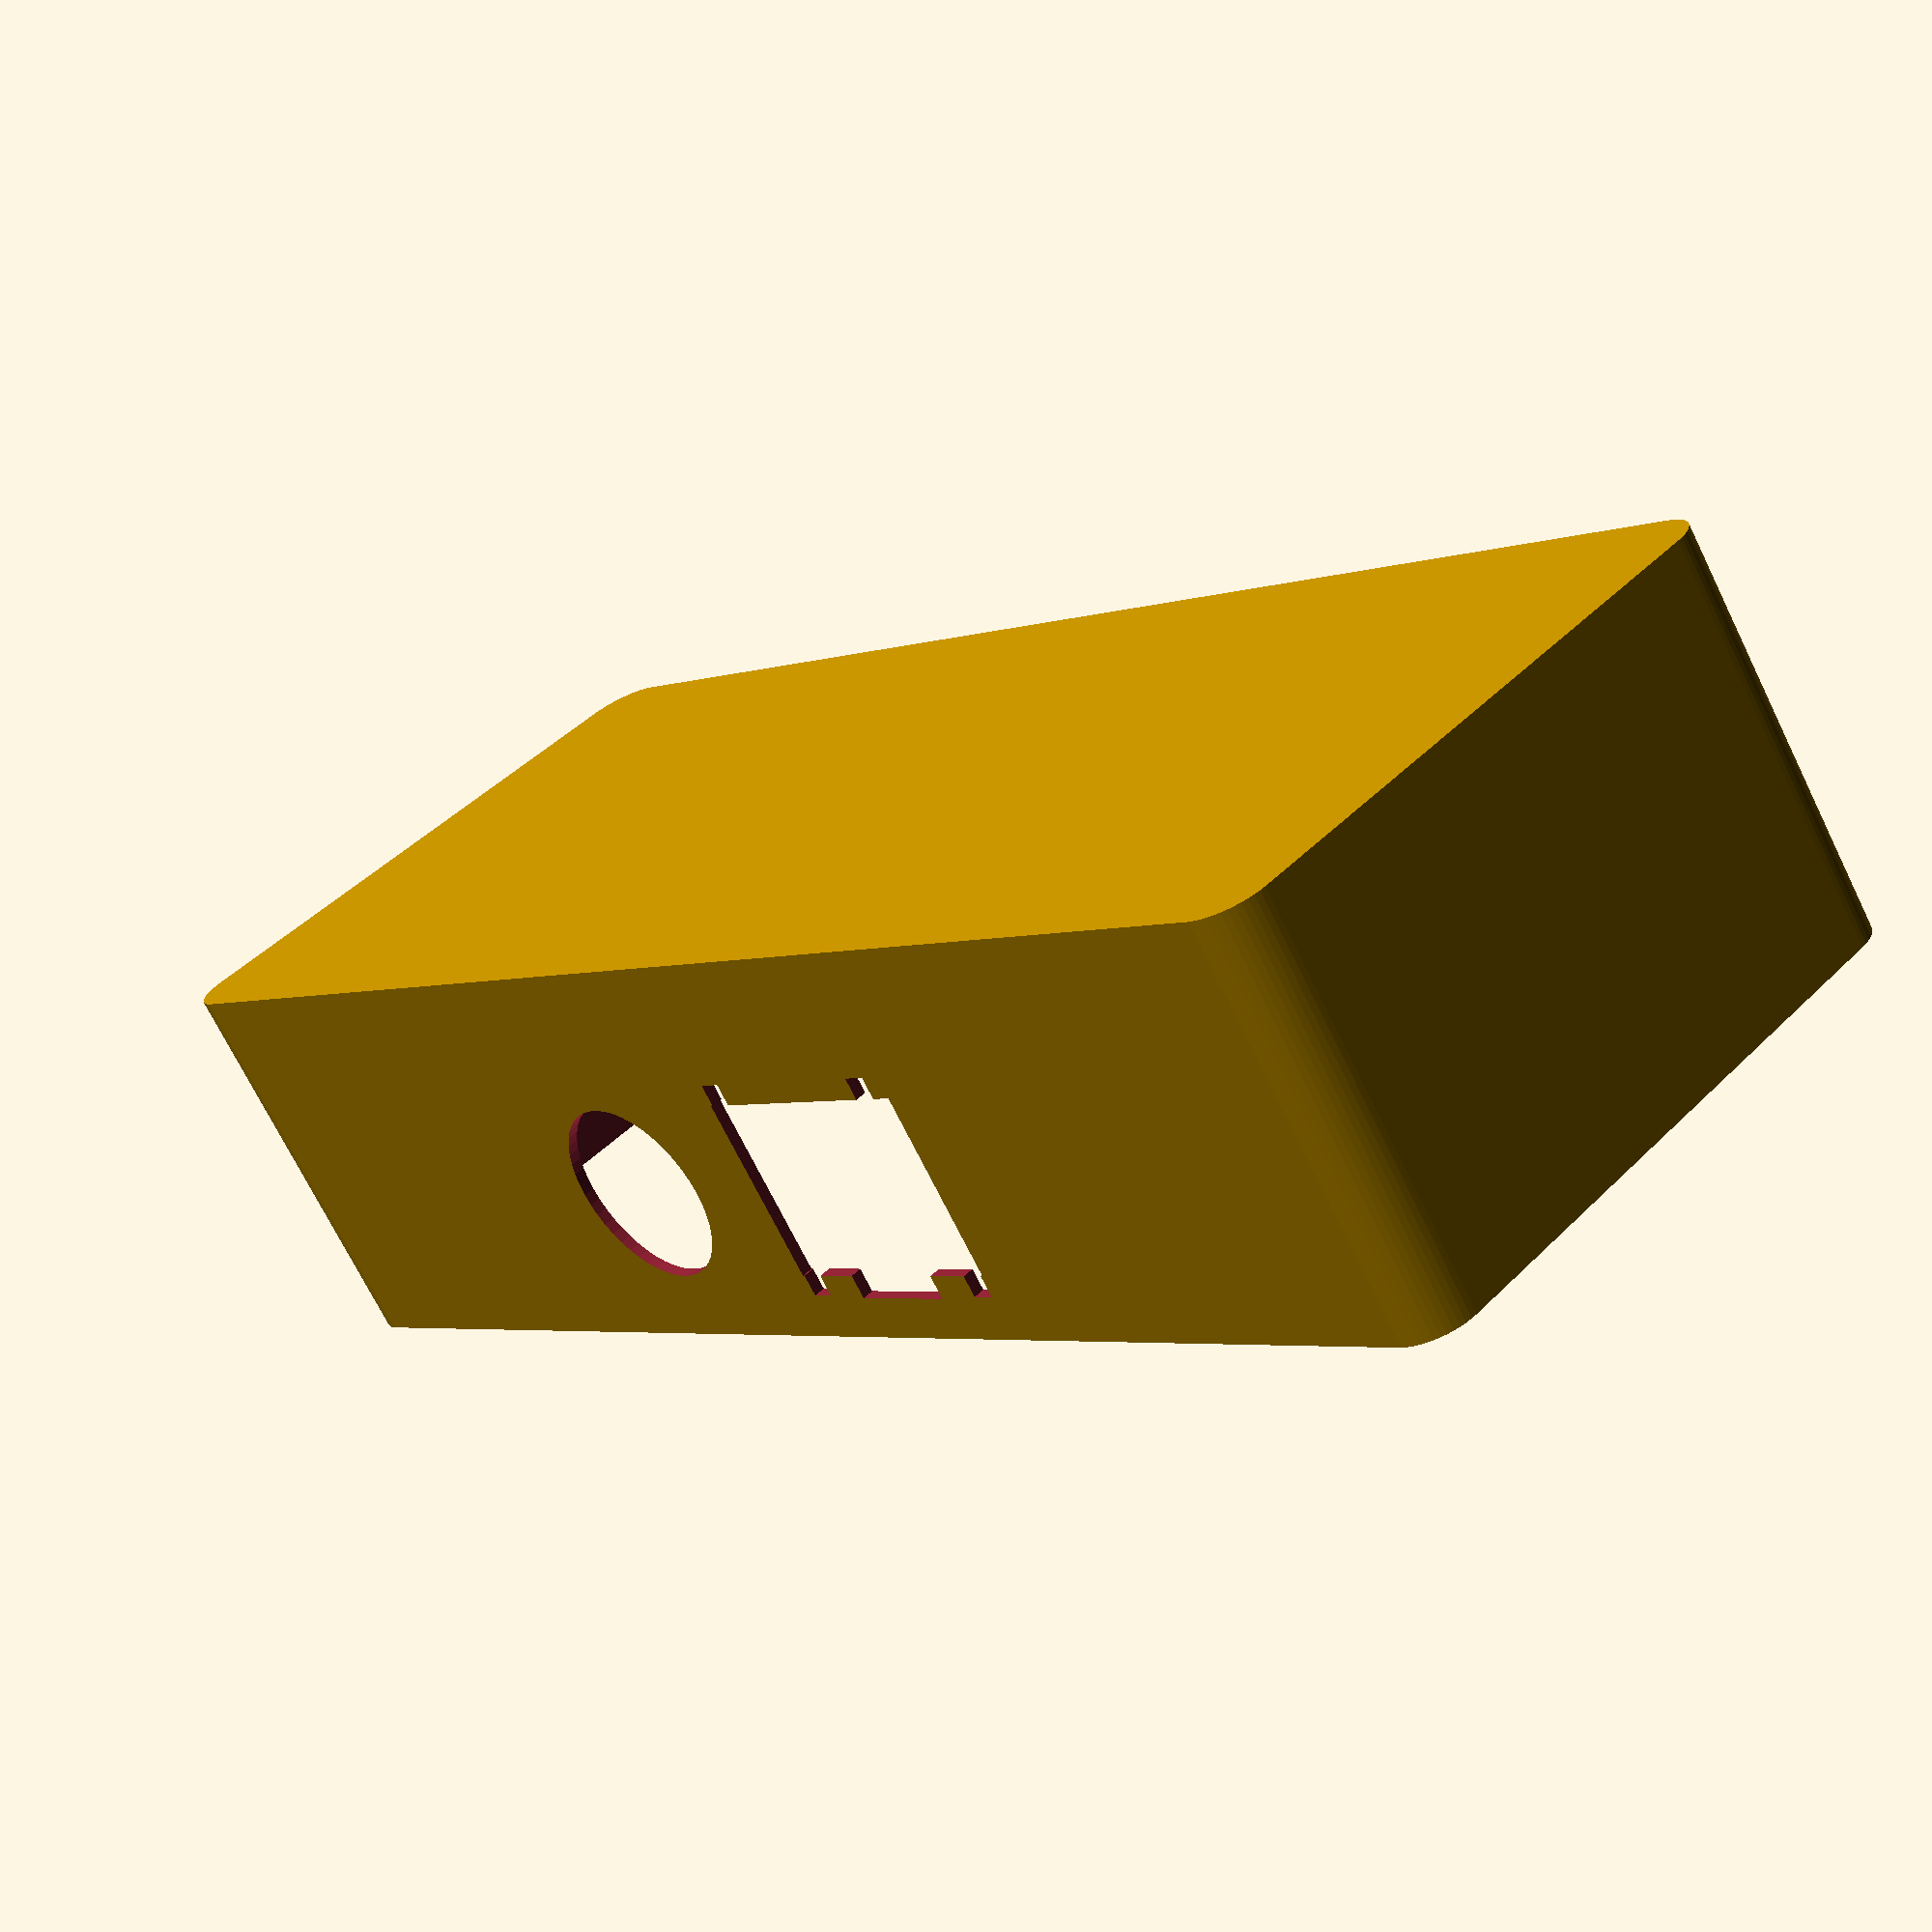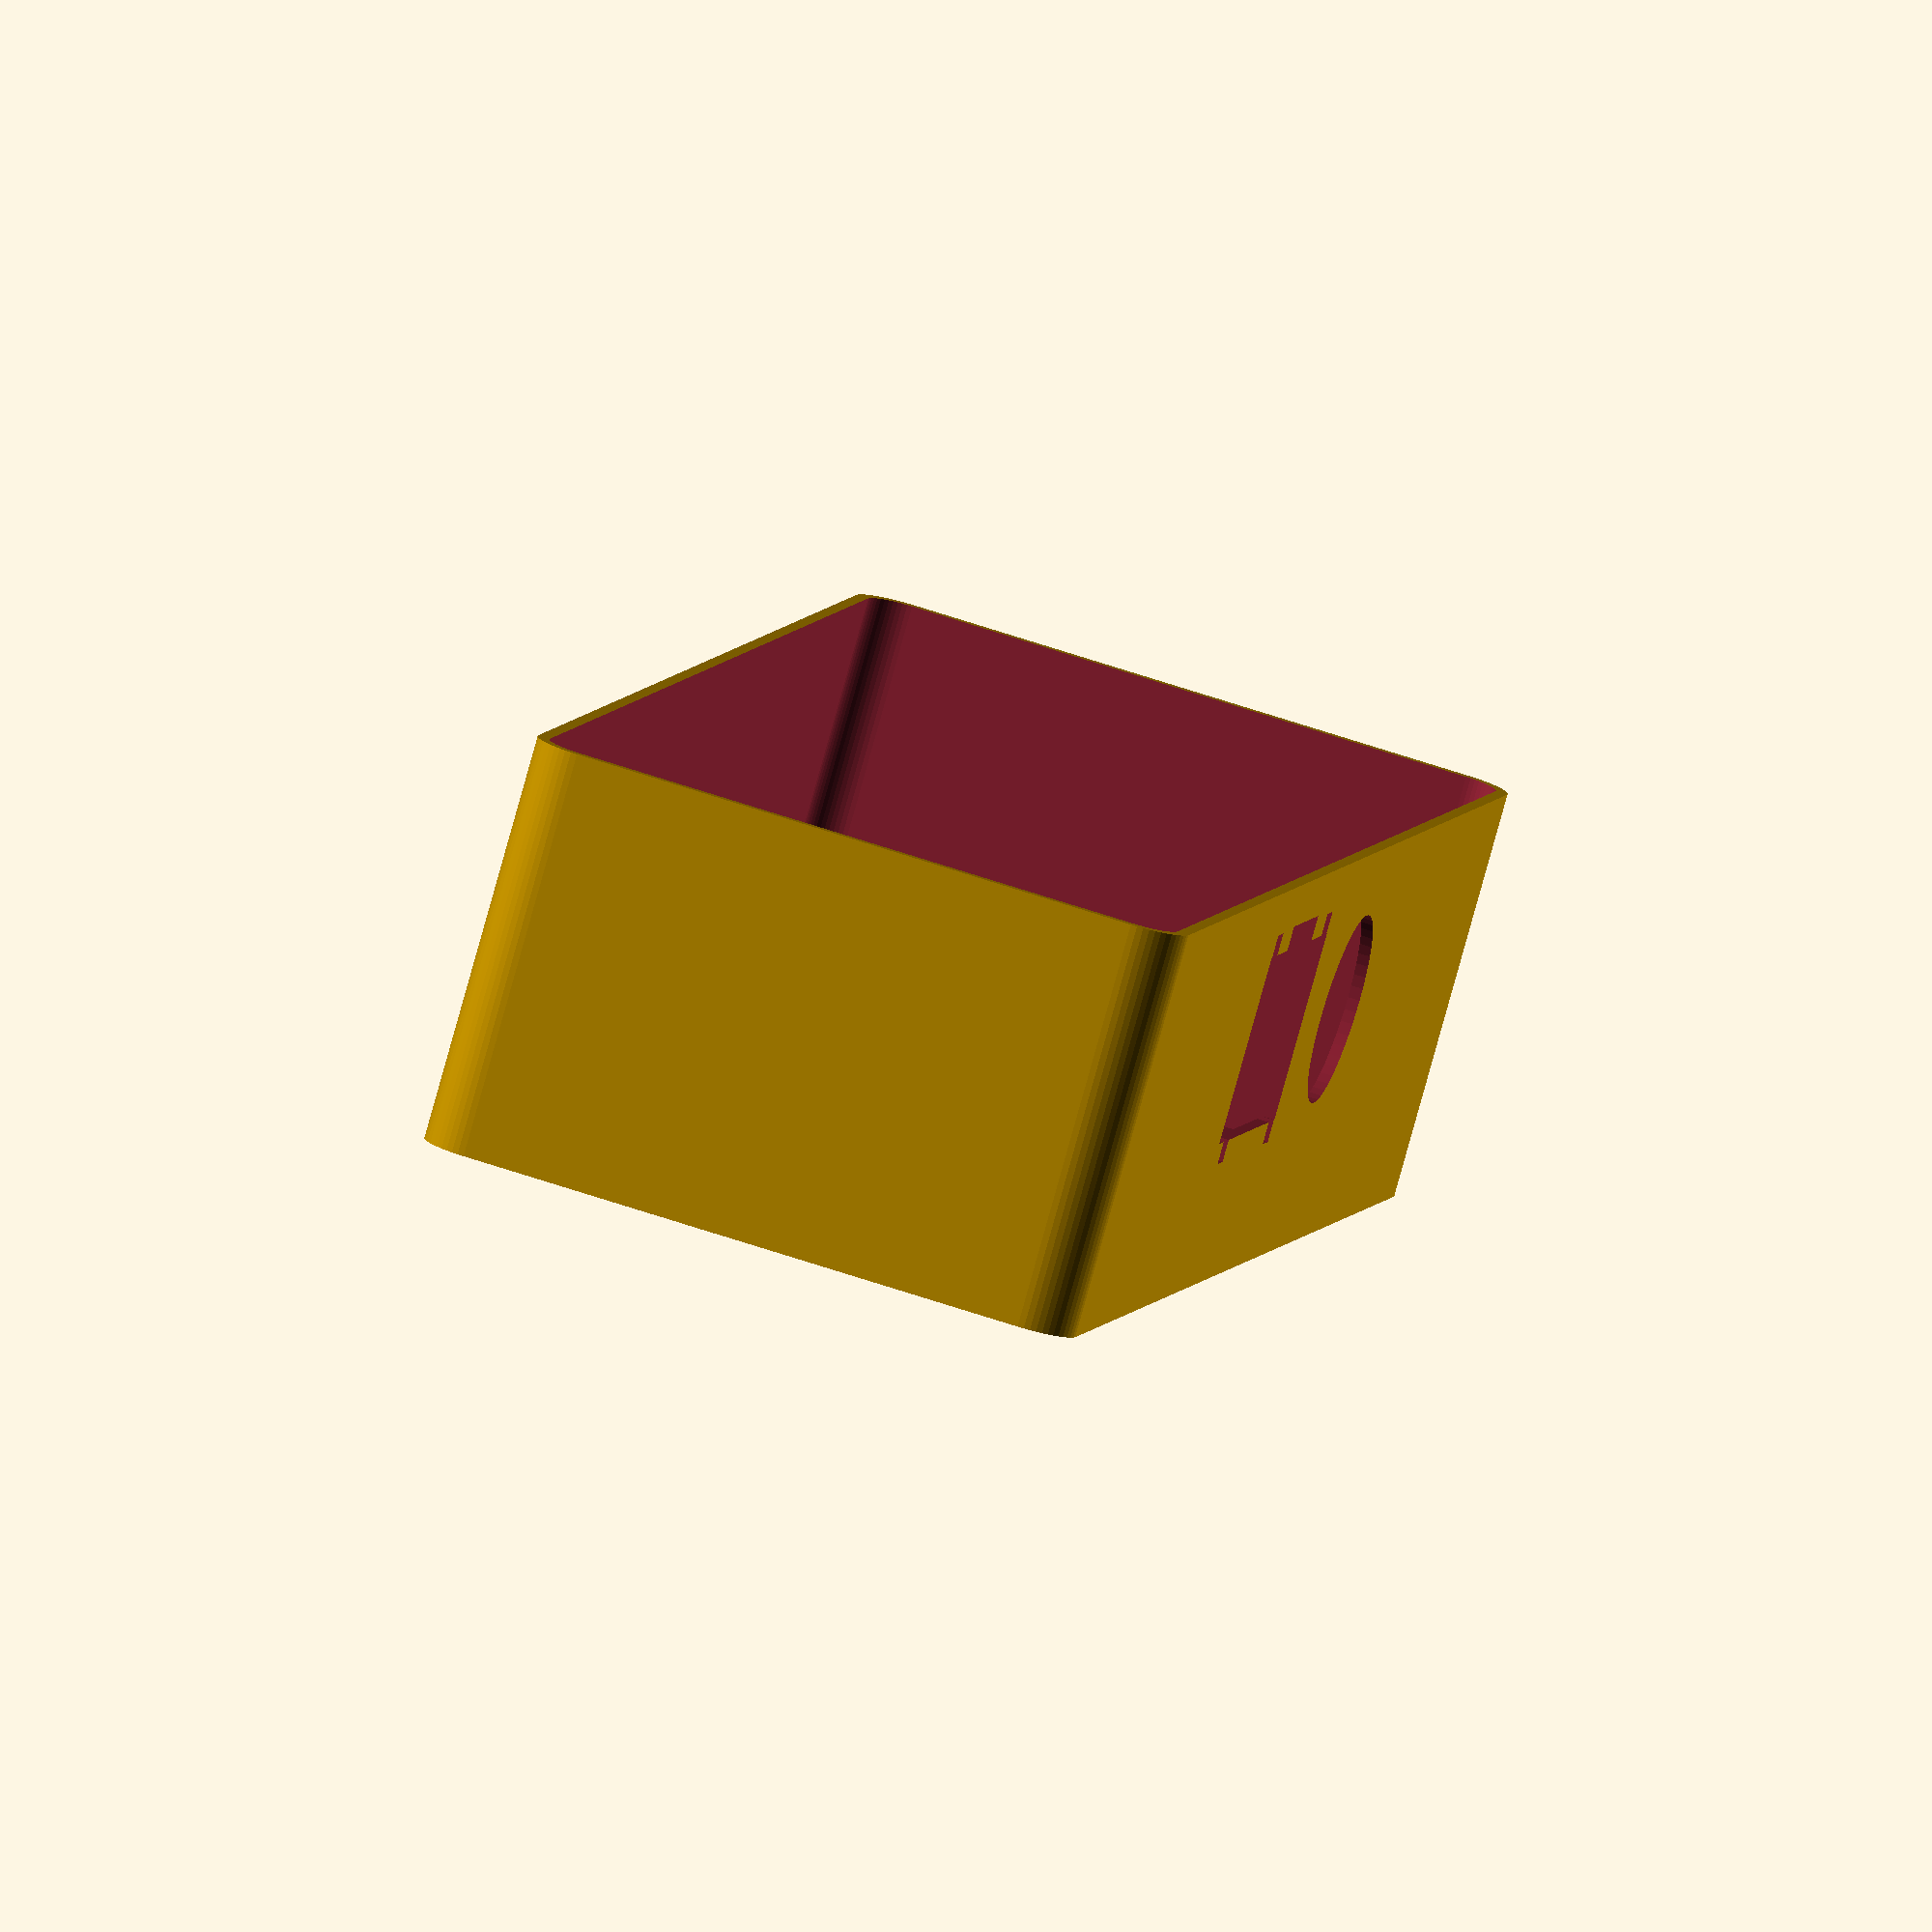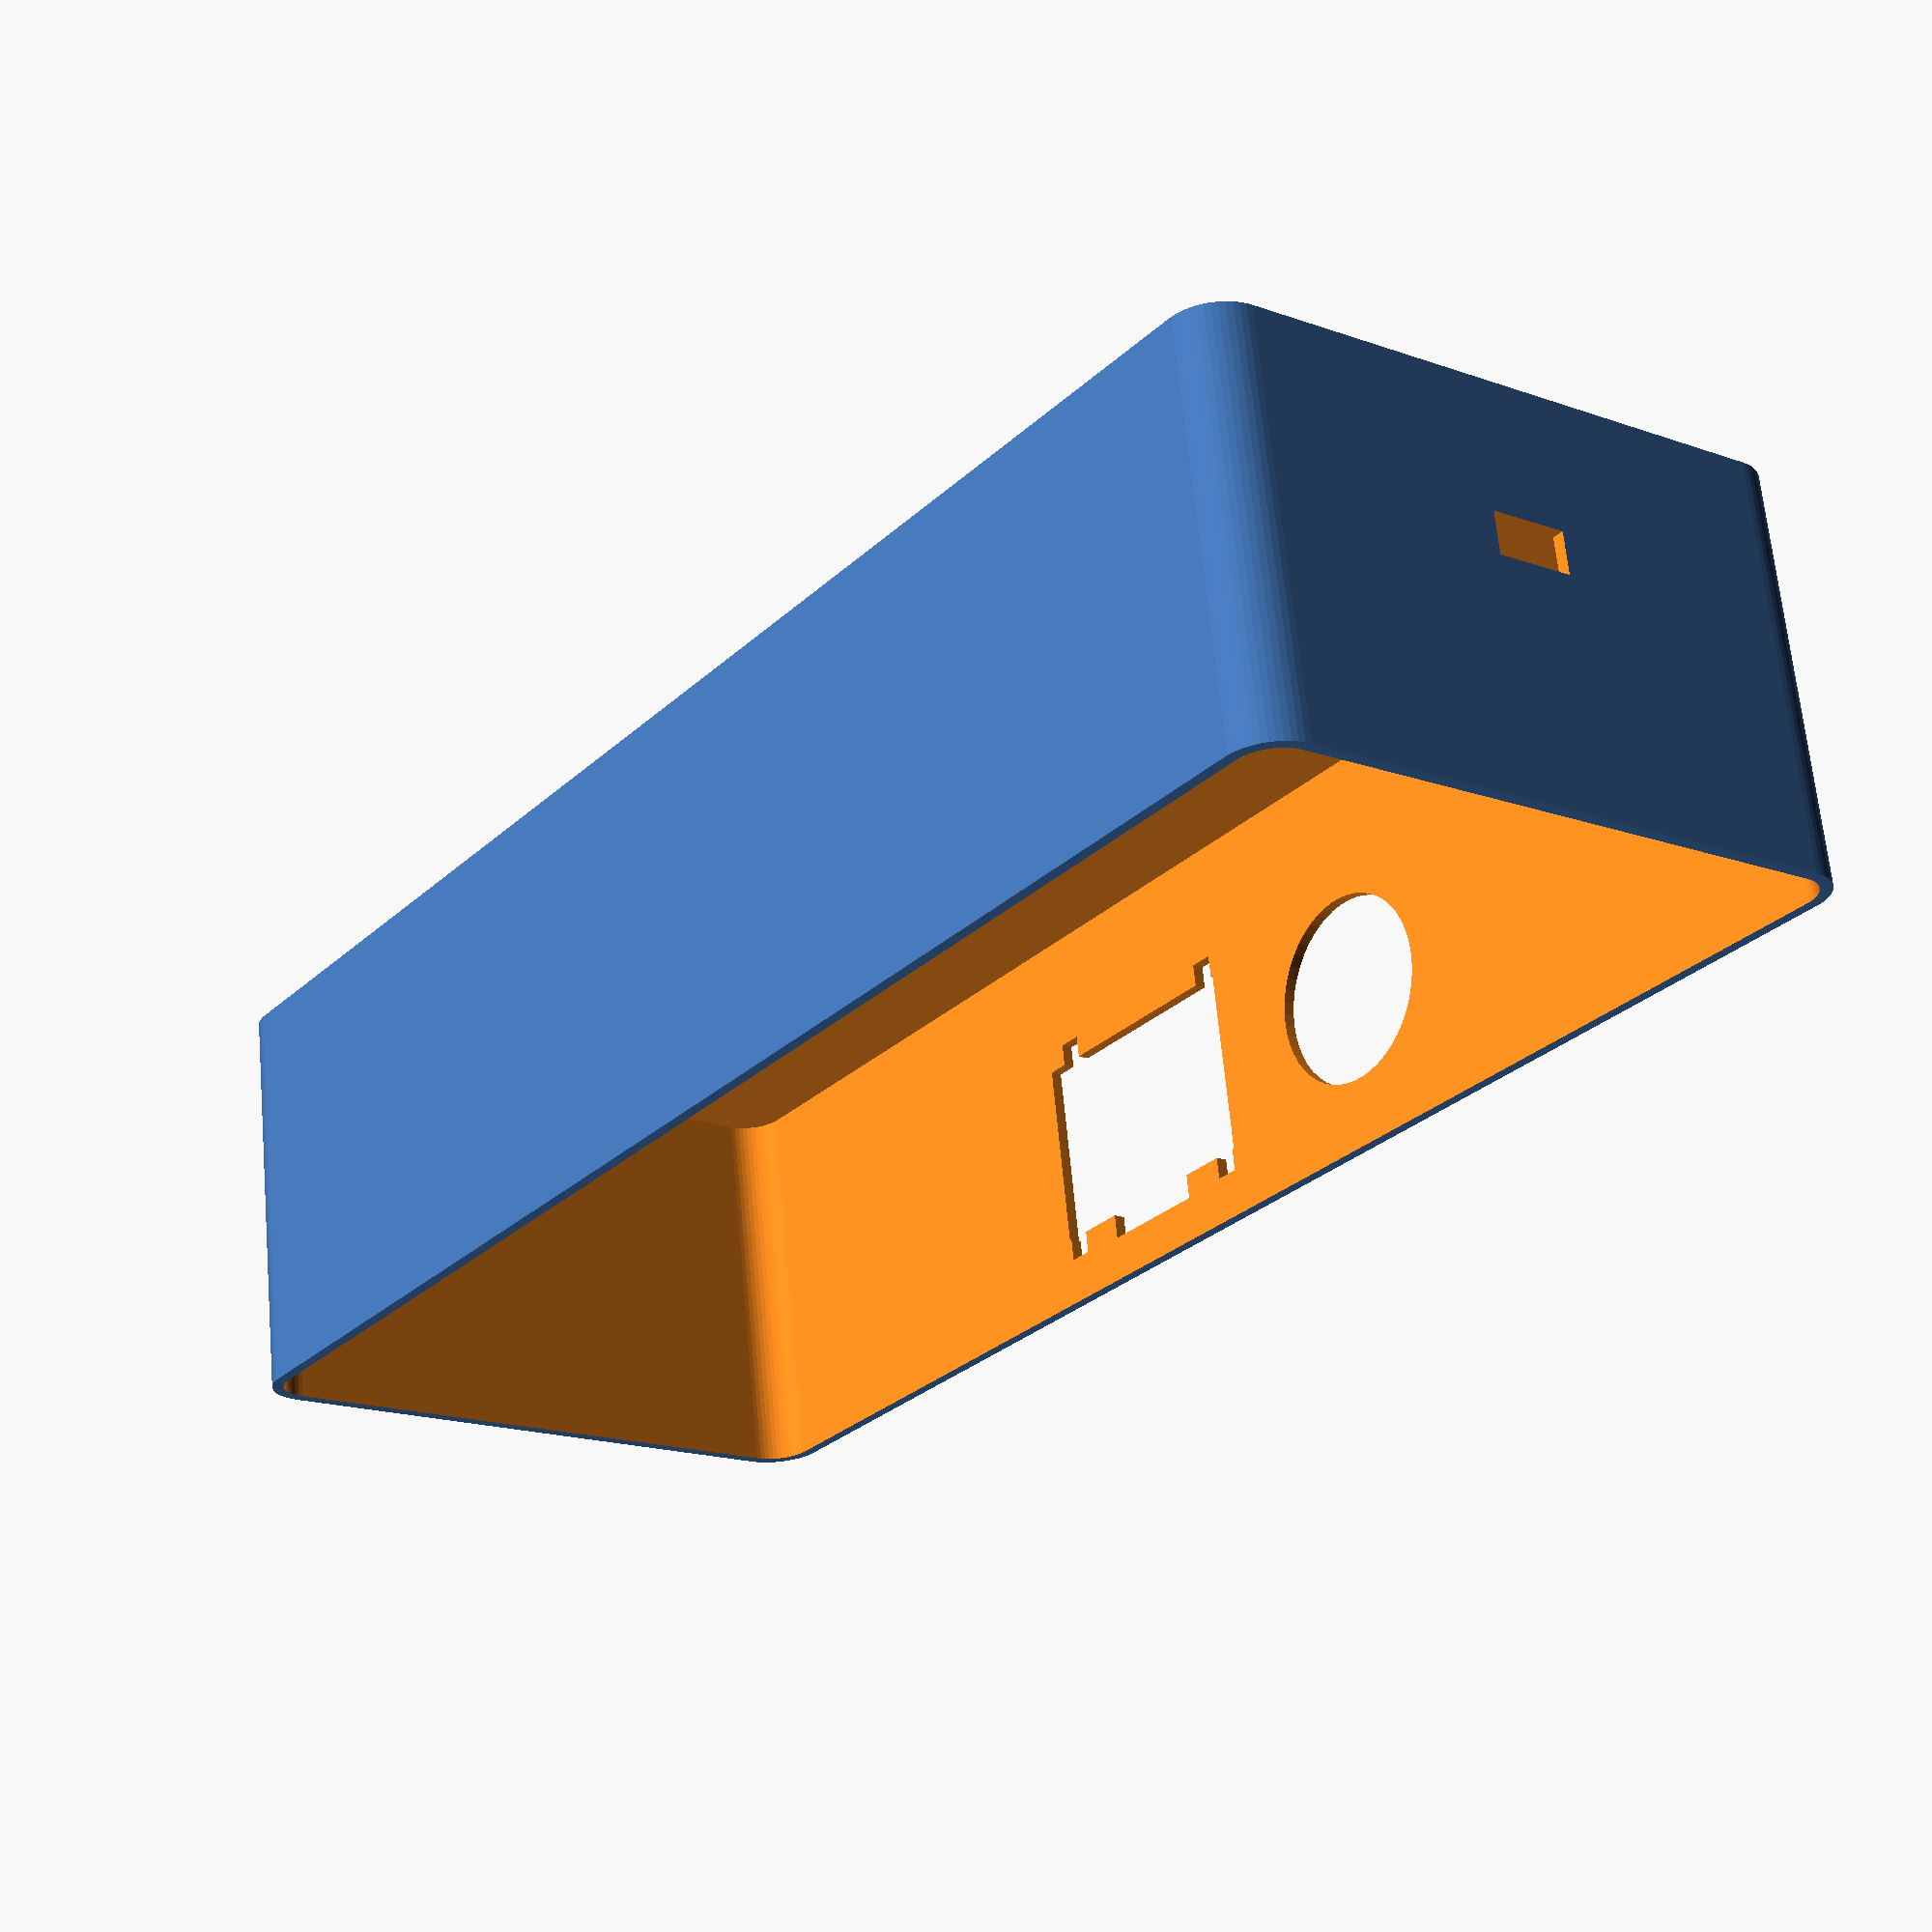
<openscad>
// Vibrating Alarm Clock Chassis
// Designed for Raspberry Pi on breadboard with OLED display

// Global parameters
$fn = 50; // Resolution for curved surfaces

// Wall thickness
wall_thickness = 1.2;

// Internal dimensions
internal_width = 165;   // Breadboard width + minimal clearance
internal_depth = 65;    // Breadboard depth + Pi + minimal clearance  
internal_height = 40;   // Height for breadboard + Pi + connections

// Button hole diameter (threaded)
button_diameter = 6.7;
button_thread_depth = 3; // Reduced thickness for threading

// OLED display dimensions
oled_width = 27.4;
oled_height = 19.1;
oled_mounting_hole_diameter = 2.5; // Standard M2.5 screws
oled_mounting_spacing_x = 25;      // Approximate spacing between holes
oled_mounting_spacing_y = 15;      // Approximate spacing between holes

// USB port dimensions (micro USB) - increased height clearance
usb_width = 8;
usb_height = 4.3; // Increased by 1mm for clearance

// External dimensions
external_width = internal_width + 2 * wall_thickness;
external_depth = internal_depth + 2 * wall_thickness;
external_height = internal_height + wall_thickness; // Bottom wall

// Top lid thickness (increased for button threading)
top_thickness = wall_thickness + button_thread_depth;

// Wire grommet diameter (increased to 19.2mm)
grommet_diameter = 19.2;

// Corner radius for rounded edges
corner_radius = 5;

// Fitting clearance for 3D printing
fit_clearance = 0.2; // Clearance between lid and main body for good fit

// Lid insert depth (how far the lid goes into the box)
lid_insert_depth = 4; // Small insertion depth for secure fit

// Brim dimensions for lid
brim_width = 2; // Width of the brim around the lid
brim_thickness = 0.8; // Thickness of the brim

// Lip dimensions for removable top (increased clearances for better fit)
lip_height = 1;
lip_thickness = 1.2; // Increased from 0.8 for looser fit

// Main assembly - choose what to render
render_main_body = true;
render_top = false;
render_assembled = false; // Set to true to see assembled view

if (render_assembled) {
    // Assembled view
    main_body();
    translate([0, 0, external_height]) top_lid();
} else {
    // Separate parts for printing
    if (render_main_body) {
        main_body();
    }
    
    if (render_top) {
        translate([0, external_depth * 2 + 15, top_thickness]) 
        rotate([180, 0, 0])
        top_lid();
    }
} 
module main_body() {
    difference() {
        // Main body exterior
        rounded_box(external_width, external_depth, external_height, corner_radius);
        
        // Internal cavity
        translate([wall_thickness, wall_thickness, wall_thickness])
        rounded_box(internal_width, internal_depth, internal_height + 1, corner_radius - wall_thickness);
        
        // Front panel cutouts
        front_panel_cutouts();
        
        // Side panel cutout for Raspberry Pi USB port
        side_panel_cutouts();
    }
}

module top_lid() {
    difference() {
        // Lid that fits inside the box with clearance
        rounded_box(internal_width - 2 * fit_clearance, internal_depth - 2 * fit_clearance, top_thickness, corner_radius - wall_thickness);
        
        // Button hole (threaded)
        translate([internal_width/2, internal_depth/2, -1])
        cylinder(h = top_thickness + 2, d = button_diameter);
    }
}

module front_panel_cutouts() {
    // Calculate positions for side-by-side centered layout
    total_width = oled_width + grommet_diameter + 10; // 10mm spacing between them
    start_x = (external_width - total_width) / 2;
    center_height = external_height * 0.6;
    
    // OLED display cutout (left side of center)
    oled_center_x = start_x + oled_width/2;
    oled_center_z = center_height;
    
    translate([start_x, -1, center_height - oled_height/2])
    cube([oled_width, wall_thickness + 2, oled_height]);
    
    // OLED pin cutout (separate rectangular cutout at same height as top screw holes)
    pin_cutout_width = 12; // Wide enough for 4 pins with spacing
    pin_cutout_height = 3; // Height to clear soldered pins
    pin_cutout_x = start_x + (oled_width - pin_cutout_width) / 2; // Center on OLED
    pin_cutout_z = oled_center_z + oled_height/2 + 1 - pin_cutout_height/2; // Same Z as top screw holes
    
    translate([pin_cutout_x, -1, pin_cutout_z])
    cube([pin_cutout_width, wall_thickness + 2, pin_cutout_height]);
    
    // OLED mounting holes (M2.5 screws) - positioned inside OLED area
    // Inset from edges by 2mm, bottom holes below display cutout
    hole_inset = 1.5;
    bottom_hole_offset = 3; // Distance below display cutout
    hole_depth = wall_thickness + 10; // Extend into internal cavity
    
    // Bottom left
    translate([start_x + hole_inset - oled_mounting_hole_diameter/2 + 2, -1, 2 + oled_center_z - oled_height/2 - bottom_hole_offset - oled_mounting_hole_diameter/2])
    cube([oled_mounting_hole_diameter, hole_depth, oled_mounting_hole_diameter]);
    
    // Bottom right
    translate([start_x + oled_width - hole_inset - oled_mounting_hole_diameter/2, -1, 2+ oled_center_z - oled_height/2 - bottom_hole_offset - oled_mounting_hole_diameter/2])
    cube([oled_mounting_hole_diameter, hole_depth, oled_mounting_hole_diameter]);
    
    // Top left
    translate([start_x + hole_inset - oled_mounting_hole_diameter/2, -1, oled_center_z + oled_height/2 + 1 - oled_mounting_hole_diameter/2])
    cube([oled_mounting_hole_diameter, hole_depth, oled_mounting_hole_diameter]);
    
    // Top right
    translate([start_x + oled_width - hole_inset - oled_mounting_hole_diameter/2, -1, oled_center_z + oled_height/2 + 1- oled_mounting_hole_diameter/2])
    cube([oled_mounting_hole_diameter, hole_depth, oled_mounting_hole_diameter]);
    
    // Wire grommet hole (right side of center)
    translate([start_x + oled_width + 10 + grommet_diameter/2, -1, center_height])
    rotate([-90, 0, 0])
    cylinder(h = wall_thickness + 2, d = grommet_diameter);
}

module side_panel_cutouts() {
    // Raspberry Pi micro USB port cutout on the right side
    // From breadboard bottom: bottom of port at 12.2mm, top at 15.5mm
    translate([external_width - wall_thickness - 1, external_depth/2 - usb_width/2, wall_thickness + 12.2])
    cube([wall_thickness + 2, usb_width, usb_height]);
}

module rounded_box(width, depth, height, radius) {
    hull() {
        // Bottom corners
        translate([radius, radius, 0])
        cylinder(h = height, r = radius);
        
        translate([width - radius, radius, 0])
        cylinder(h = height, r = radius);
        
        translate([radius, depth - radius, 0])
        cylinder(h = height, r = radius);
        
        translate([width - radius, depth - radius, 0])
        cylinder(h = height, r = radius);
    }
}

// Print instructions as comments:
/*
PRINTING INSTRUCTIONS:
1. Print main_body upright (as oriented in separate parts view)
2. Print top_lid upside down (as oriented in separate parts view) - the brim will be on the print bed
3. Use 0.2mm layer height
4. 20-30% infill is sufficient
5. Support material needed for wire grommet hole overhang
6. No supports needed for other features
7. The brim around the lid helps with bed adhesion and provides a snug fit

ASSEMBLY:
1. Place breadboard on bottom inside main body
2. Place Raspberry Pi on breadboard
3. Install OLED display in front cutout
4. Thread motor wire through grommet hole and install grommet
5. Install button through top lid
6. Place top lid on main body - inner part fits inside cavity with 0.2mm clearance

DIMENSIONS:
- External: 176mm x 76mm x 48mm
- Internal cavity: 170mm x 70mm x 45mm
- Wall thickness: 3mm
- Lid has brim for better fit and printing
*/
</openscad>
<views>
elev=250.9 azim=133.4 roll=333.9 proj=p view=wireframe
elev=81.7 azim=281.8 roll=344.4 proj=o view=solid
elev=114.0 azim=126.0 roll=185.3 proj=p view=wireframe
</views>
